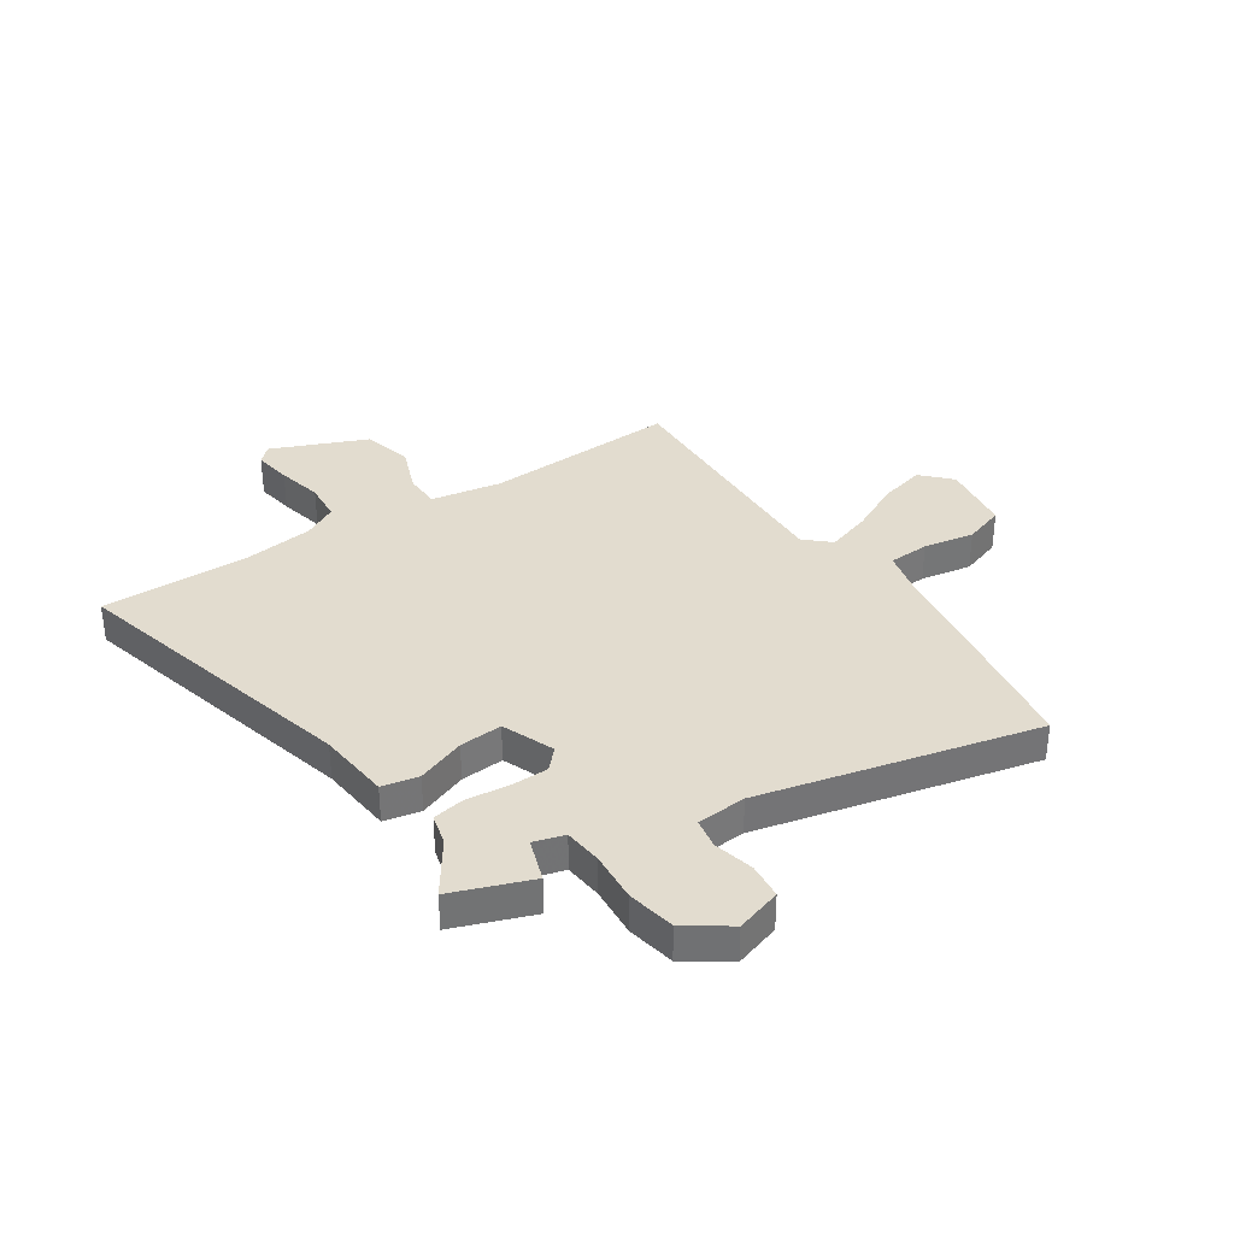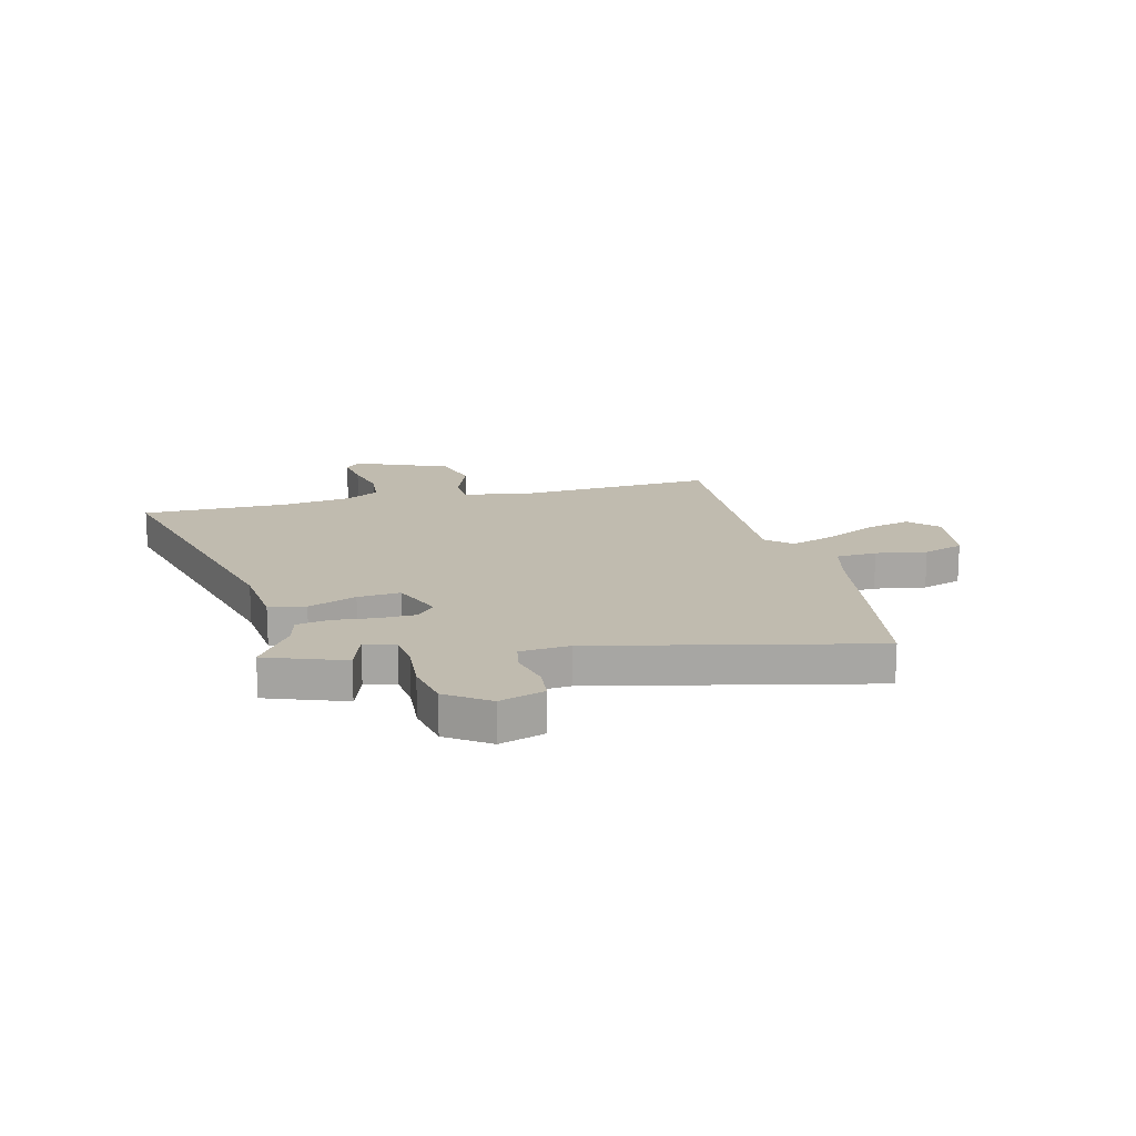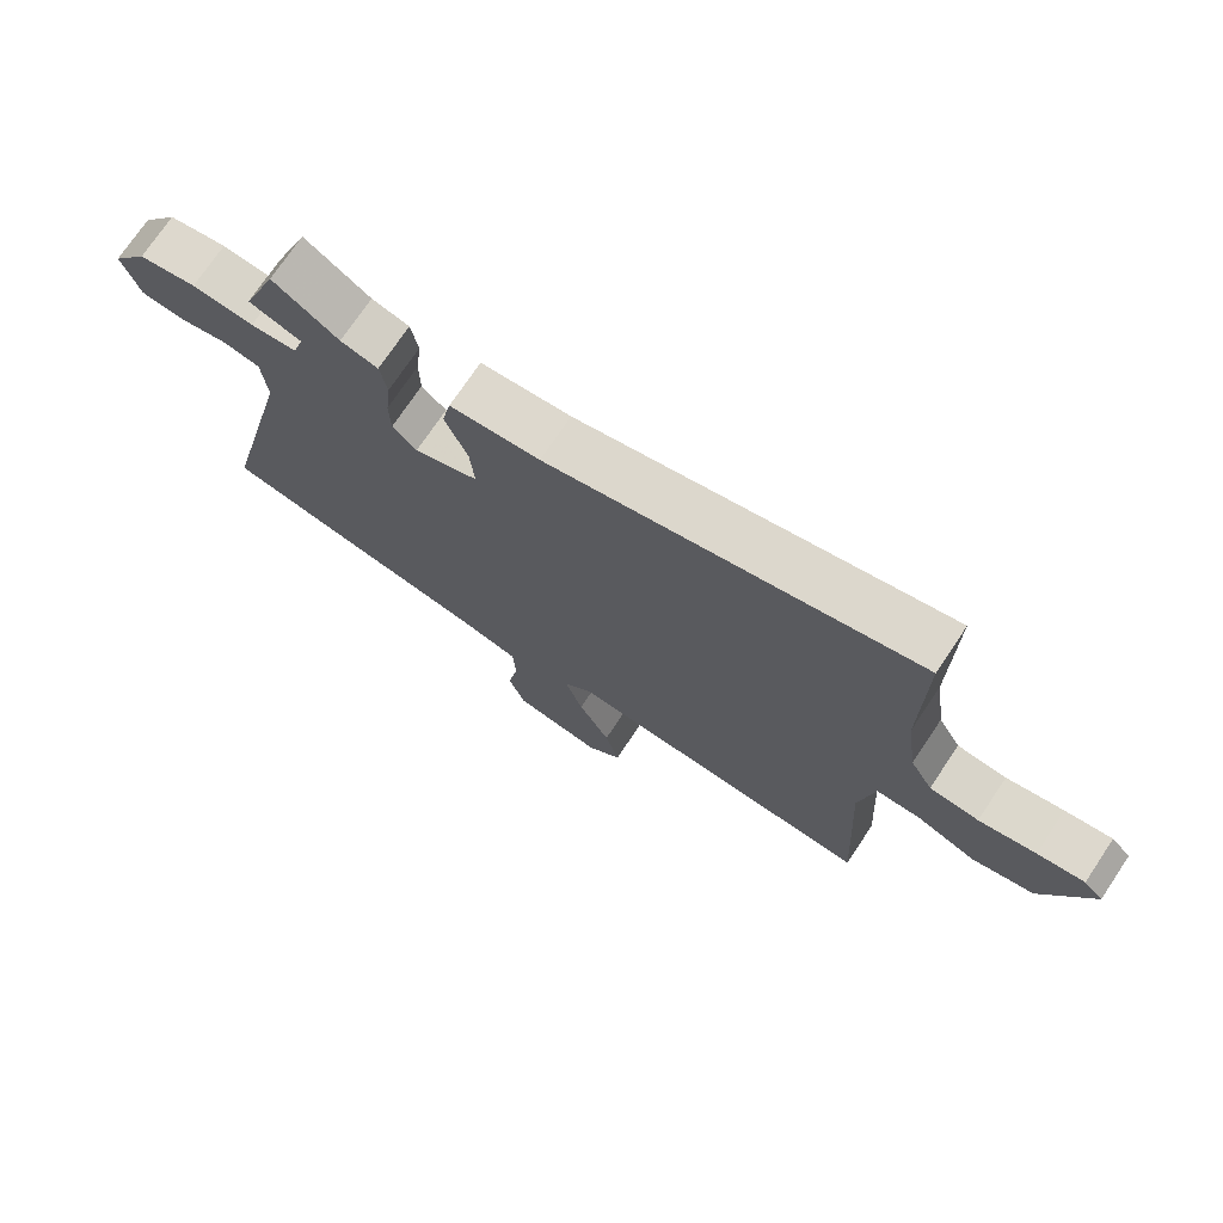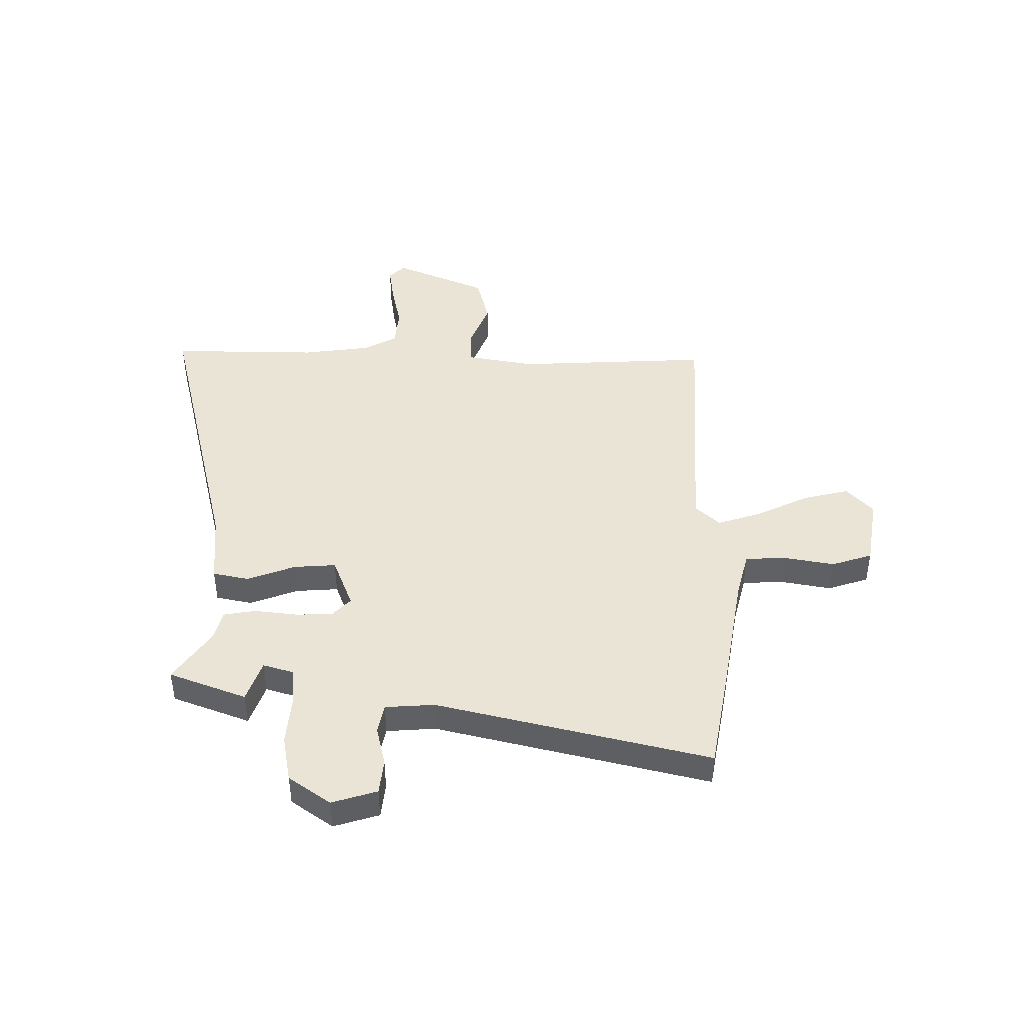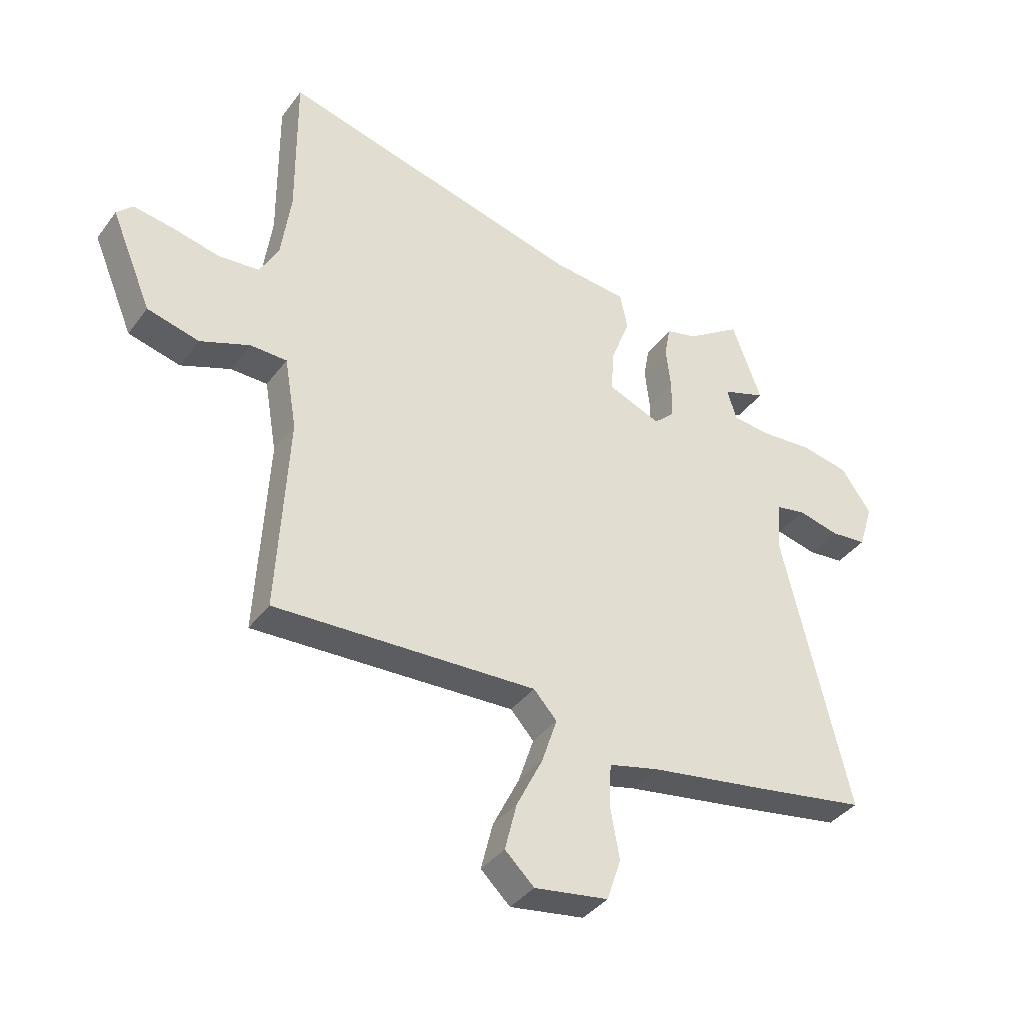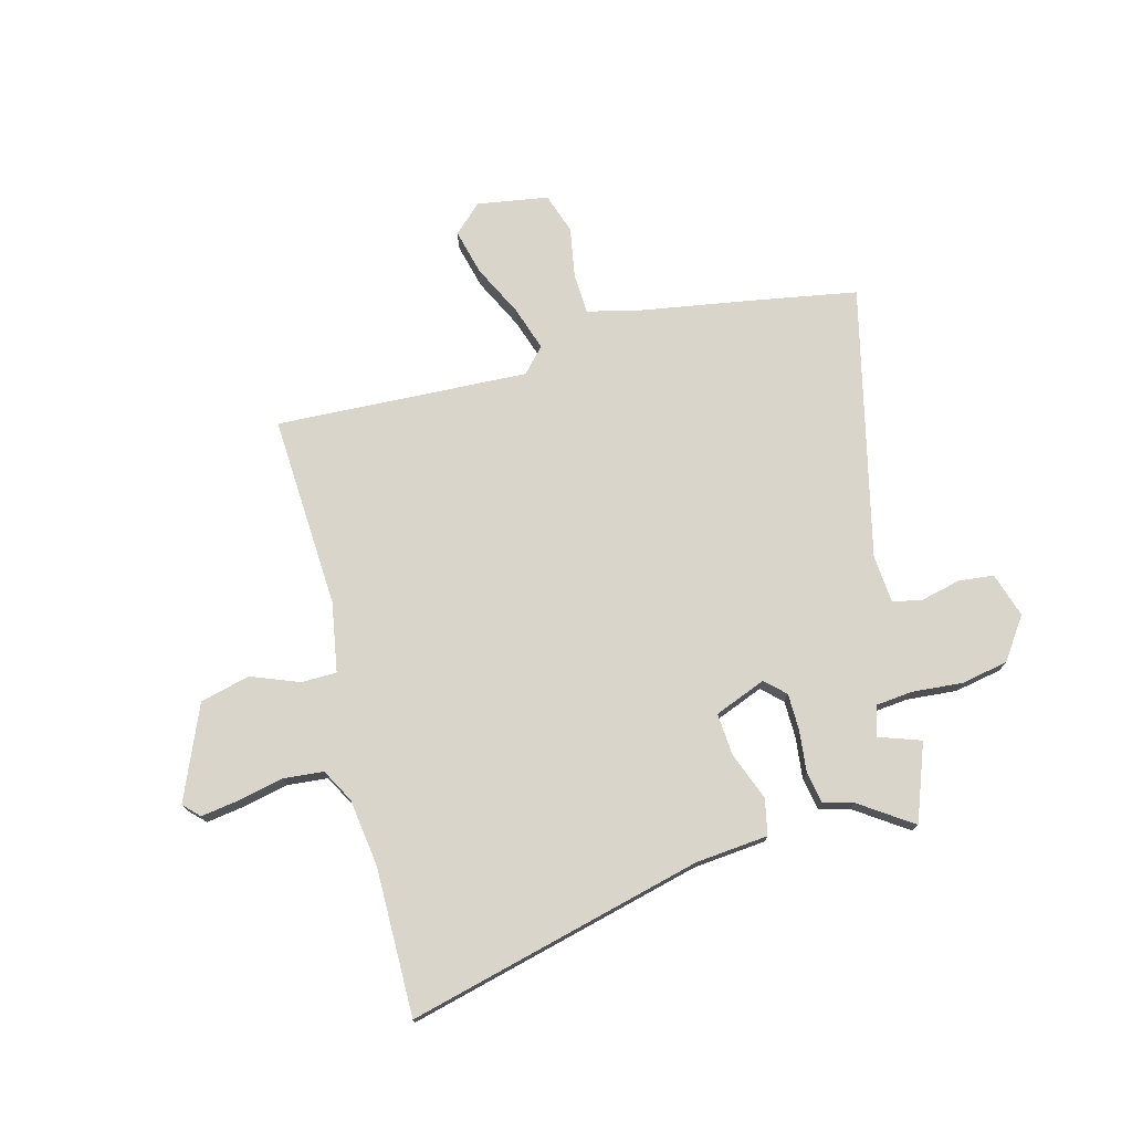
<metadata>
{"format":"obj","ext":"obj","renderer":"f3d","projection":"perspective","resolution":1024,"background":"white","views":[{"elev":34.6,"azim":56.2,"up":"+Y"},{"elev":16.1,"azim":75.5,"up":"+Y"},{"elev":73.6,"azim":-146.2,"up":"+Z"},{"elev":43.8,"azim":90.7,"up":"+Y"},{"elev":-38.5,"azim":-32.5,"up":"+Z"},{"elev":74.6,"azim":-14.8,"up":"+Y"}]}
</metadata>
<code>
v -0.484 0.07 -0.494
v -0.464 0.07 -0.122
v -0.487 0.07 0.012
v -0.555 0.07 0.013
v -0.647 0.07 -0.023
v -0.743 0.07 0.001
v -0.819 0.07 0.181
v -0.789 0.07 0.211
v -0.716 0.07 0.2
v -0.628 0.07 0.181
v -0.552 0.07 0.188
v -0.517 0.07 0.252
v -0.499 0.07 0.383
v -0.501 0.07 0.666
v 0.066 0.07 0.524
v 0.205 0.07 0.511
v 0.219 0.07 0.442
v 0.184 0.07 0.35
v 0.178 0.07 0.269
v 0.277 0.07 0.23
v 0.315 0.07 0.266
v 0.316 0.07 0.337
v 0.307 0.07 0.417
v 0.318 0.07 0.478
v 0.376 0.07 0.493
v 0.477 0.07 0.562
v 0.532 0.07 0.414
v 0.451 0.07 0.386
v 0.468 0.07 0.328
v 0.54 0.07 0.321
v 0.636 0.07 0.329
v 0.726 0.07 0.312
v 0.782 0.07 0.232
v 0.755 0.07 0.146
v 0.688 0.07 0.139
v 0.611 0.07 0.157
v 0.554 0.07 0.146
v 0.547 0.07 0.052
v 0.67 0.07 -0.47
v 0.471 0.07 -0.505
v 0.242 0.07 -0.543
v 0.15 0.07 -0.566
v 0.146 0.07 -0.644
v 0.163 0.07 -0.741
v 0.137 0.07 -0.819
v 0 0.07 -0.841
v -0.054 0.07 -0.79
v -0.032 0.07 -0.702
v 0.017 0.07 -0.603
v 0.045 0.07 -0.518
v 0.002 0.07 -0.471
v -0.484 0 -0.494
v -0.464 0 -0.122
v -0.487 0 0.012
v -0.555 0 0.013
v -0.647 0 -0.023
v -0.743 0 0.001
v -0.819 0 0.181
v -0.789 0 0.211
v -0.716 0 0.2
v -0.628 0 0.181
v -0.552 0 0.188
v -0.517 0 0.252
v -0.499 0 0.383
v -0.501 0 0.666
v 0.066 0 0.524
v 0.205 0 0.511
v 0.219 0 0.442
v 0.184 0 0.35
v 0.178 0 0.269
v 0.277 0 0.23
v 0.315 0 0.266
v 0.316 0 0.337
v 0.307 0 0.417
v 0.318 0 0.478
v 0.376 0 0.493
v 0.477 0 0.562
v 0.532 0 0.414
v 0.451 0 0.386
v 0.468 0 0.328
v 0.54 0 0.321
v 0.636 0 0.329
v 0.726 0 0.312
v 0.782 0 0.232
v 0.755 0 0.146
v 0.688 0 0.139
v 0.611 0 0.157
v 0.554 0 0.146
v 0.547 0 0.052
v 0.67 0 -0.47
v 0.471 0 -0.505
v 0.242 0 -0.543
v 0.15 0 -0.566
v 0.146 0 -0.644
v 0.163 0 -0.741
v 0.137 0 -0.819
v 0 0 -0.841
v -0.054 0 -0.79
v -0.032 0 -0.702
v 0.017 0 -0.603
v 0.045 0 -0.518
v 0.002 0 -0.471
f 46 47 48 49
f 46 49 50
f 43 44 45 46
f 42 43 46 50
f 41 42 50 51
f 38 39 40 41
f 37 38 41 51
f 33 34 35 36
f 33 36 37
f 30 31 32 33
f 29 30 33 37
f 25 26 27 28
f 25 28 29
f 22 23 24 25
f 21 22 25 29
f 20 21 29 37
f 15 16 17 18
f 13 14 15 18
f 12 13 18 19
f 11 12 19 20
f 7 8 9 10
f 5 6 7 10
f 4 5 10 11
f 3 4 11 20
f 37 51 1 2
f 2 3 20 37
f 100 99 98 97
f 101 100 97
f 97 96 95 94
f 101 97 94 93
f 102 101 93 92
f 92 91 90 89
f 102 92 89 88
f 87 86 85 84
f 88 87 84
f 84 83 82 81
f 88 84 81 80
f 79 78 77 76
f 80 79 76
f 76 75 74 73
f 80 76 73 72
f 88 80 72 71
f 69 68 67 66
f 69 66 65 64
f 70 69 64 63
f 71 70 63 62
f 61 60 59 58
f 61 58 57 56
f 62 61 56 55
f 71 62 55 54
f 53 52 102 88
f 88 71 54 53
f 1 52 53 2
f 2 53 54 3
f 3 54 55 4
f 4 55 56 5
f 5 56 57 6
f 6 57 58 7
f 7 58 59 8
f 8 59 60 9
f 9 60 61 10
f 10 61 62 11
f 11 62 63 12
f 12 63 64 13
f 13 64 65 14
f 14 65 66 15
f 15 66 67 16
f 16 67 68 17
f 17 68 69 18
f 18 69 70 19
f 19 70 71 20
f 20 71 72 21
f 21 72 73 22
f 22 73 74 23
f 23 74 75 24
f 24 75 76 25
f 25 76 77 26
f 26 77 78 27
f 27 78 79 28
f 28 79 80 29
f 29 80 81 30
f 30 81 82 31
f 31 82 83 32
f 32 83 84 33
f 33 84 85 34
f 34 85 86 35
f 35 86 87 36
f 36 87 88 37
f 37 88 89 38
f 38 89 90 39
f 39 90 91 40
f 40 91 92 41
f 41 92 93 42
f 42 93 94 43
f 43 94 95 44
f 44 95 96 45
f 45 96 97 46
f 46 97 98 47
f 47 98 99 48
f 48 99 100 49
f 49 100 101 50
f 50 101 102 51
f 51 102 52 1

</code>
